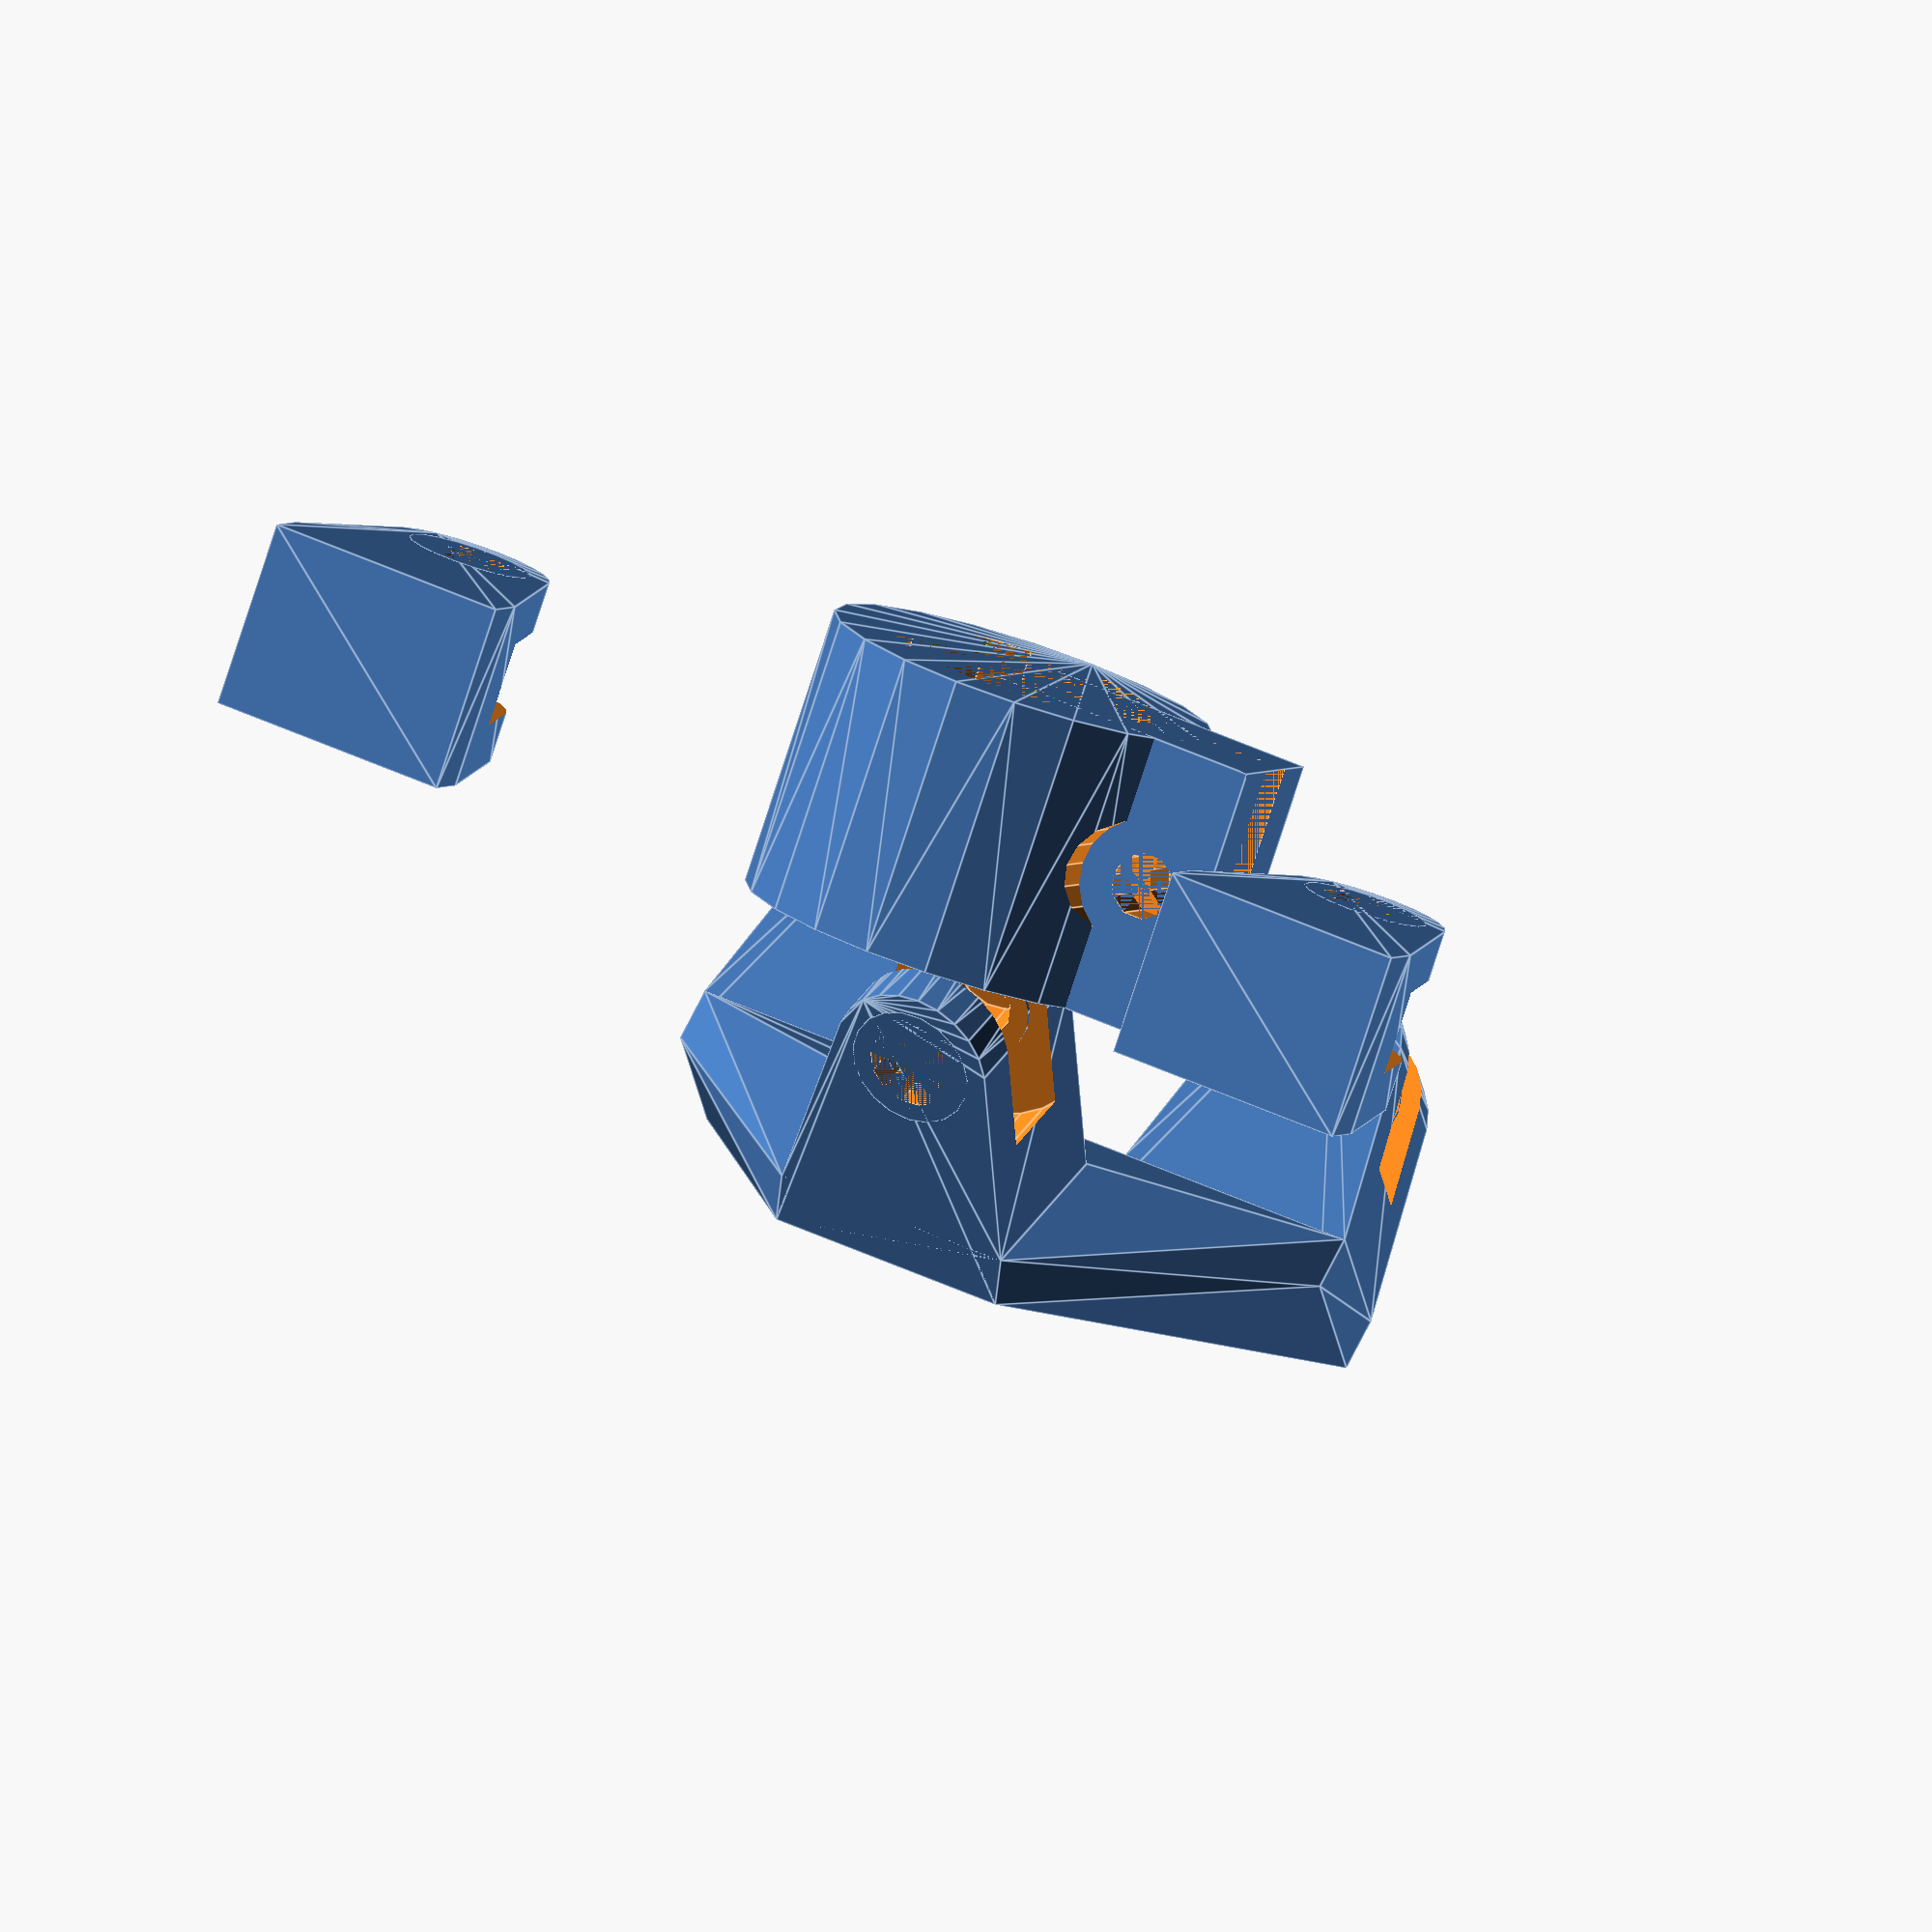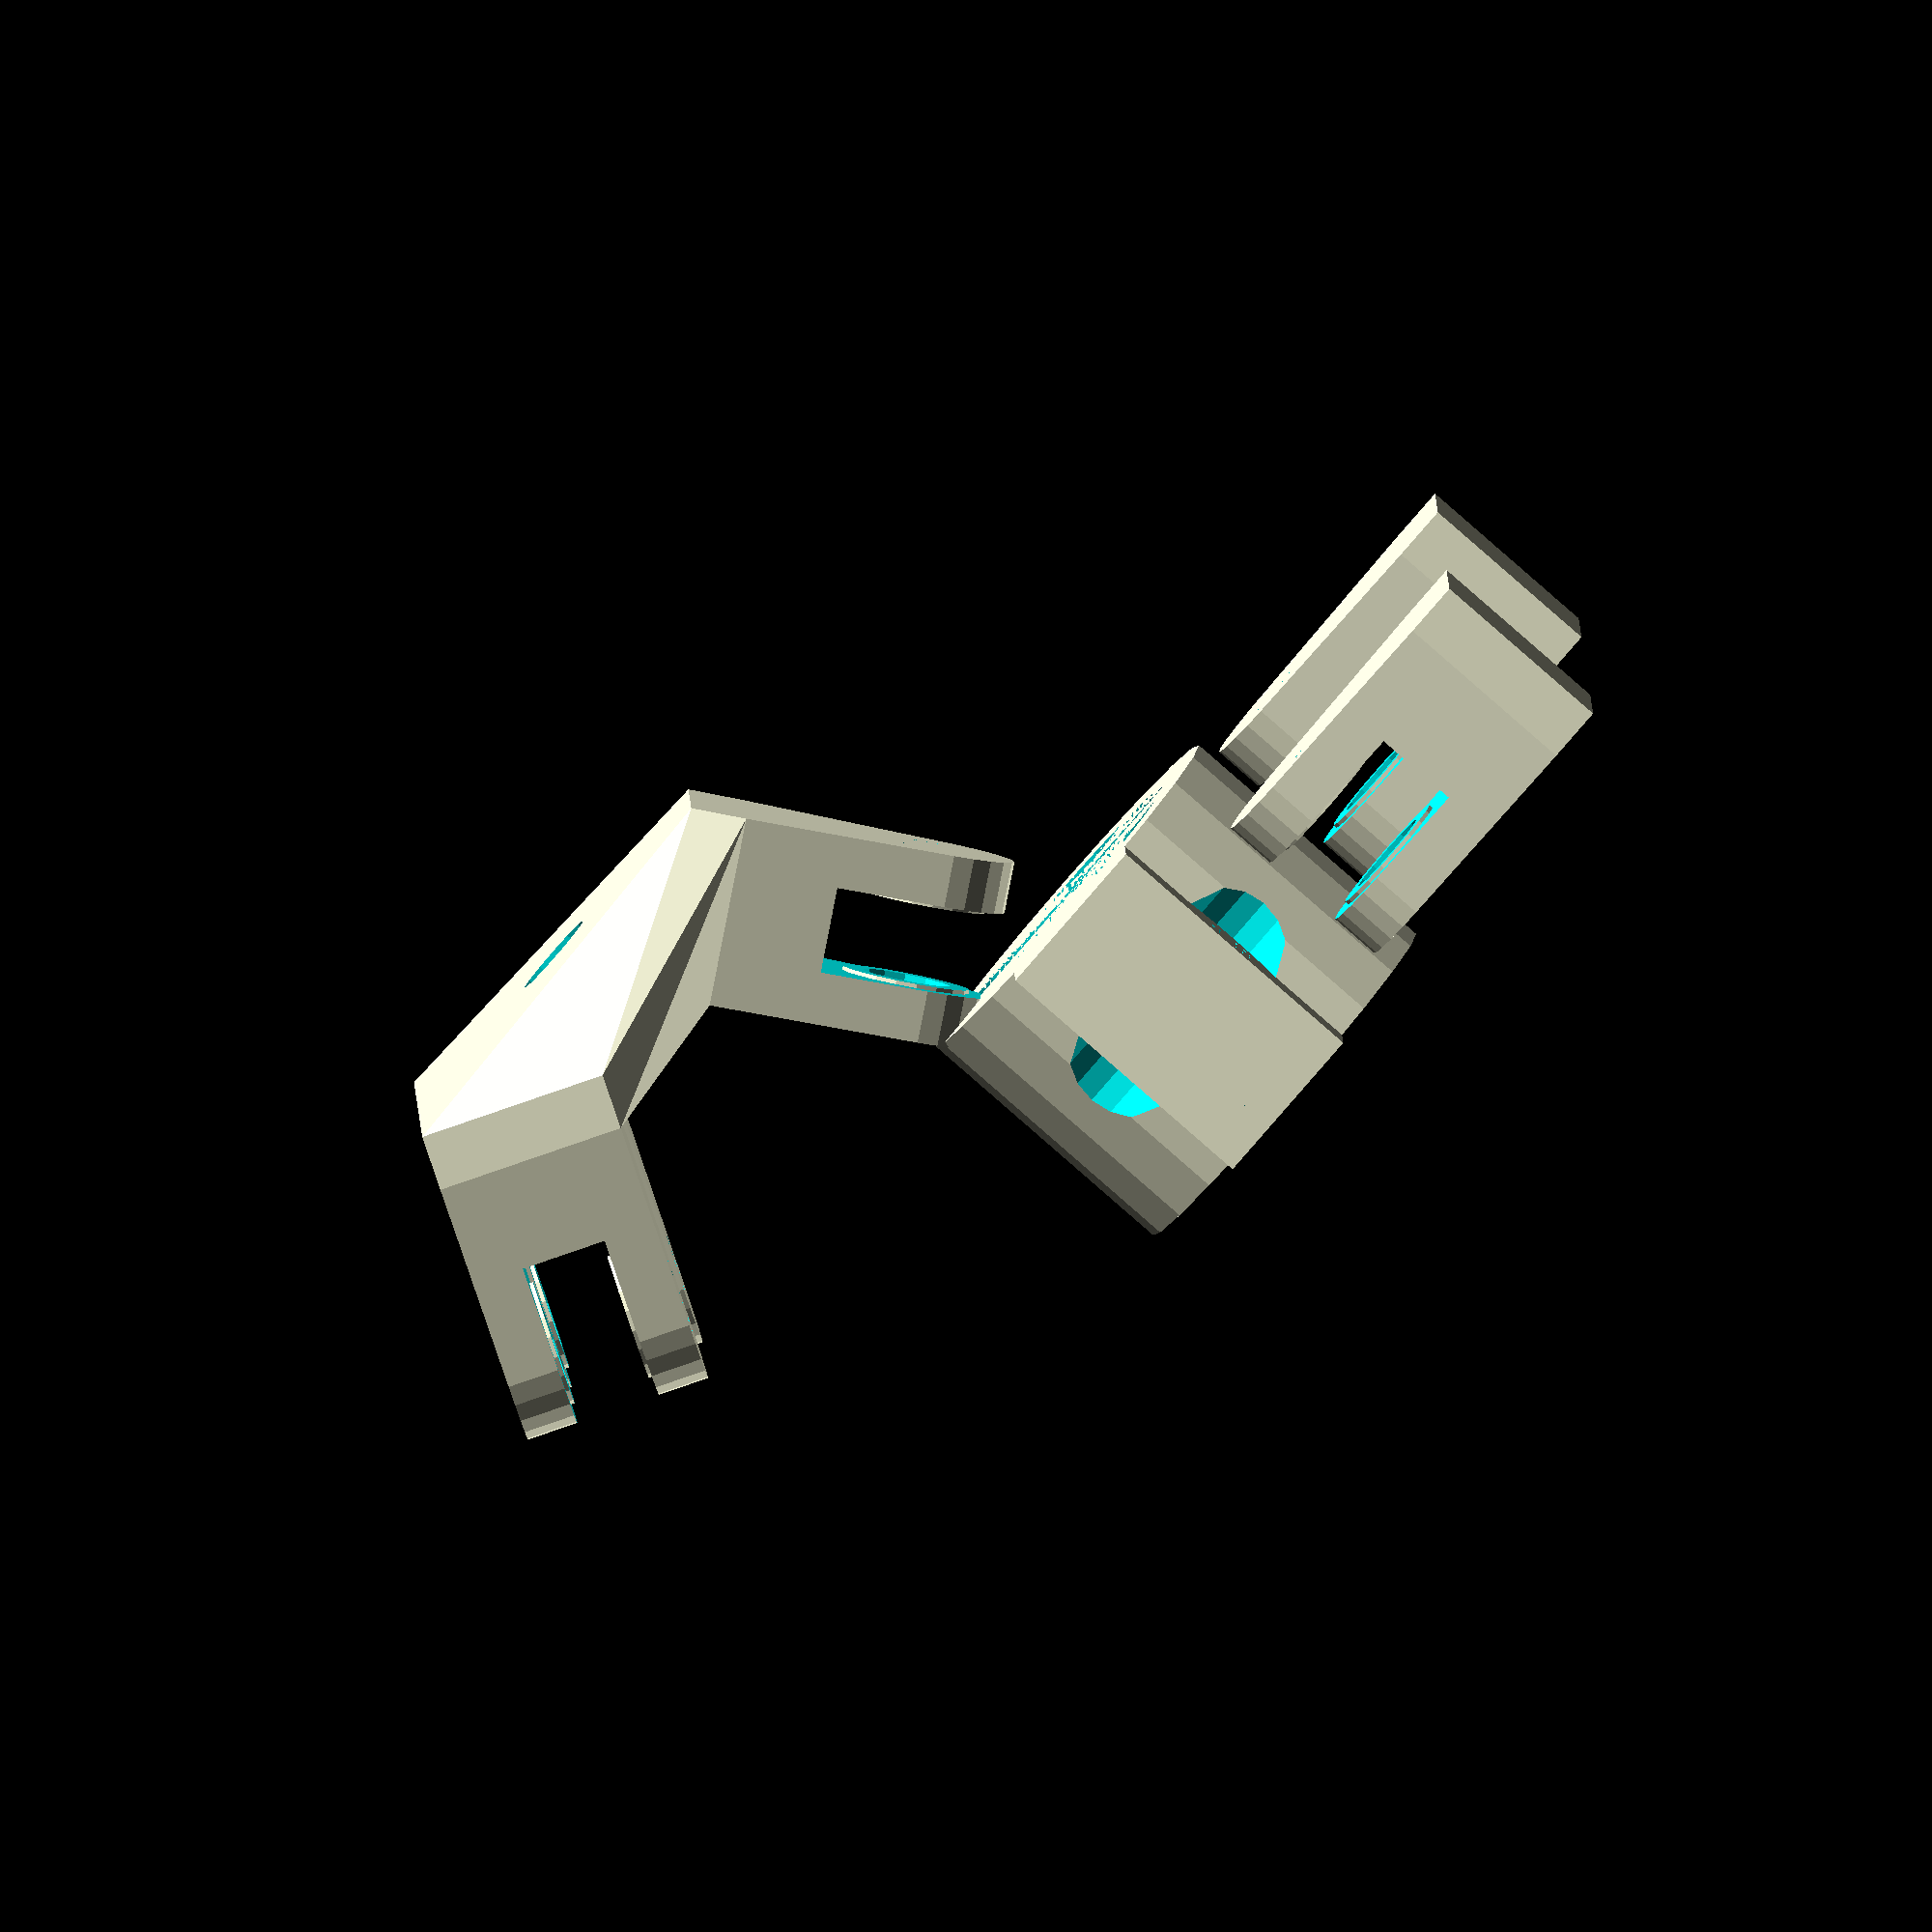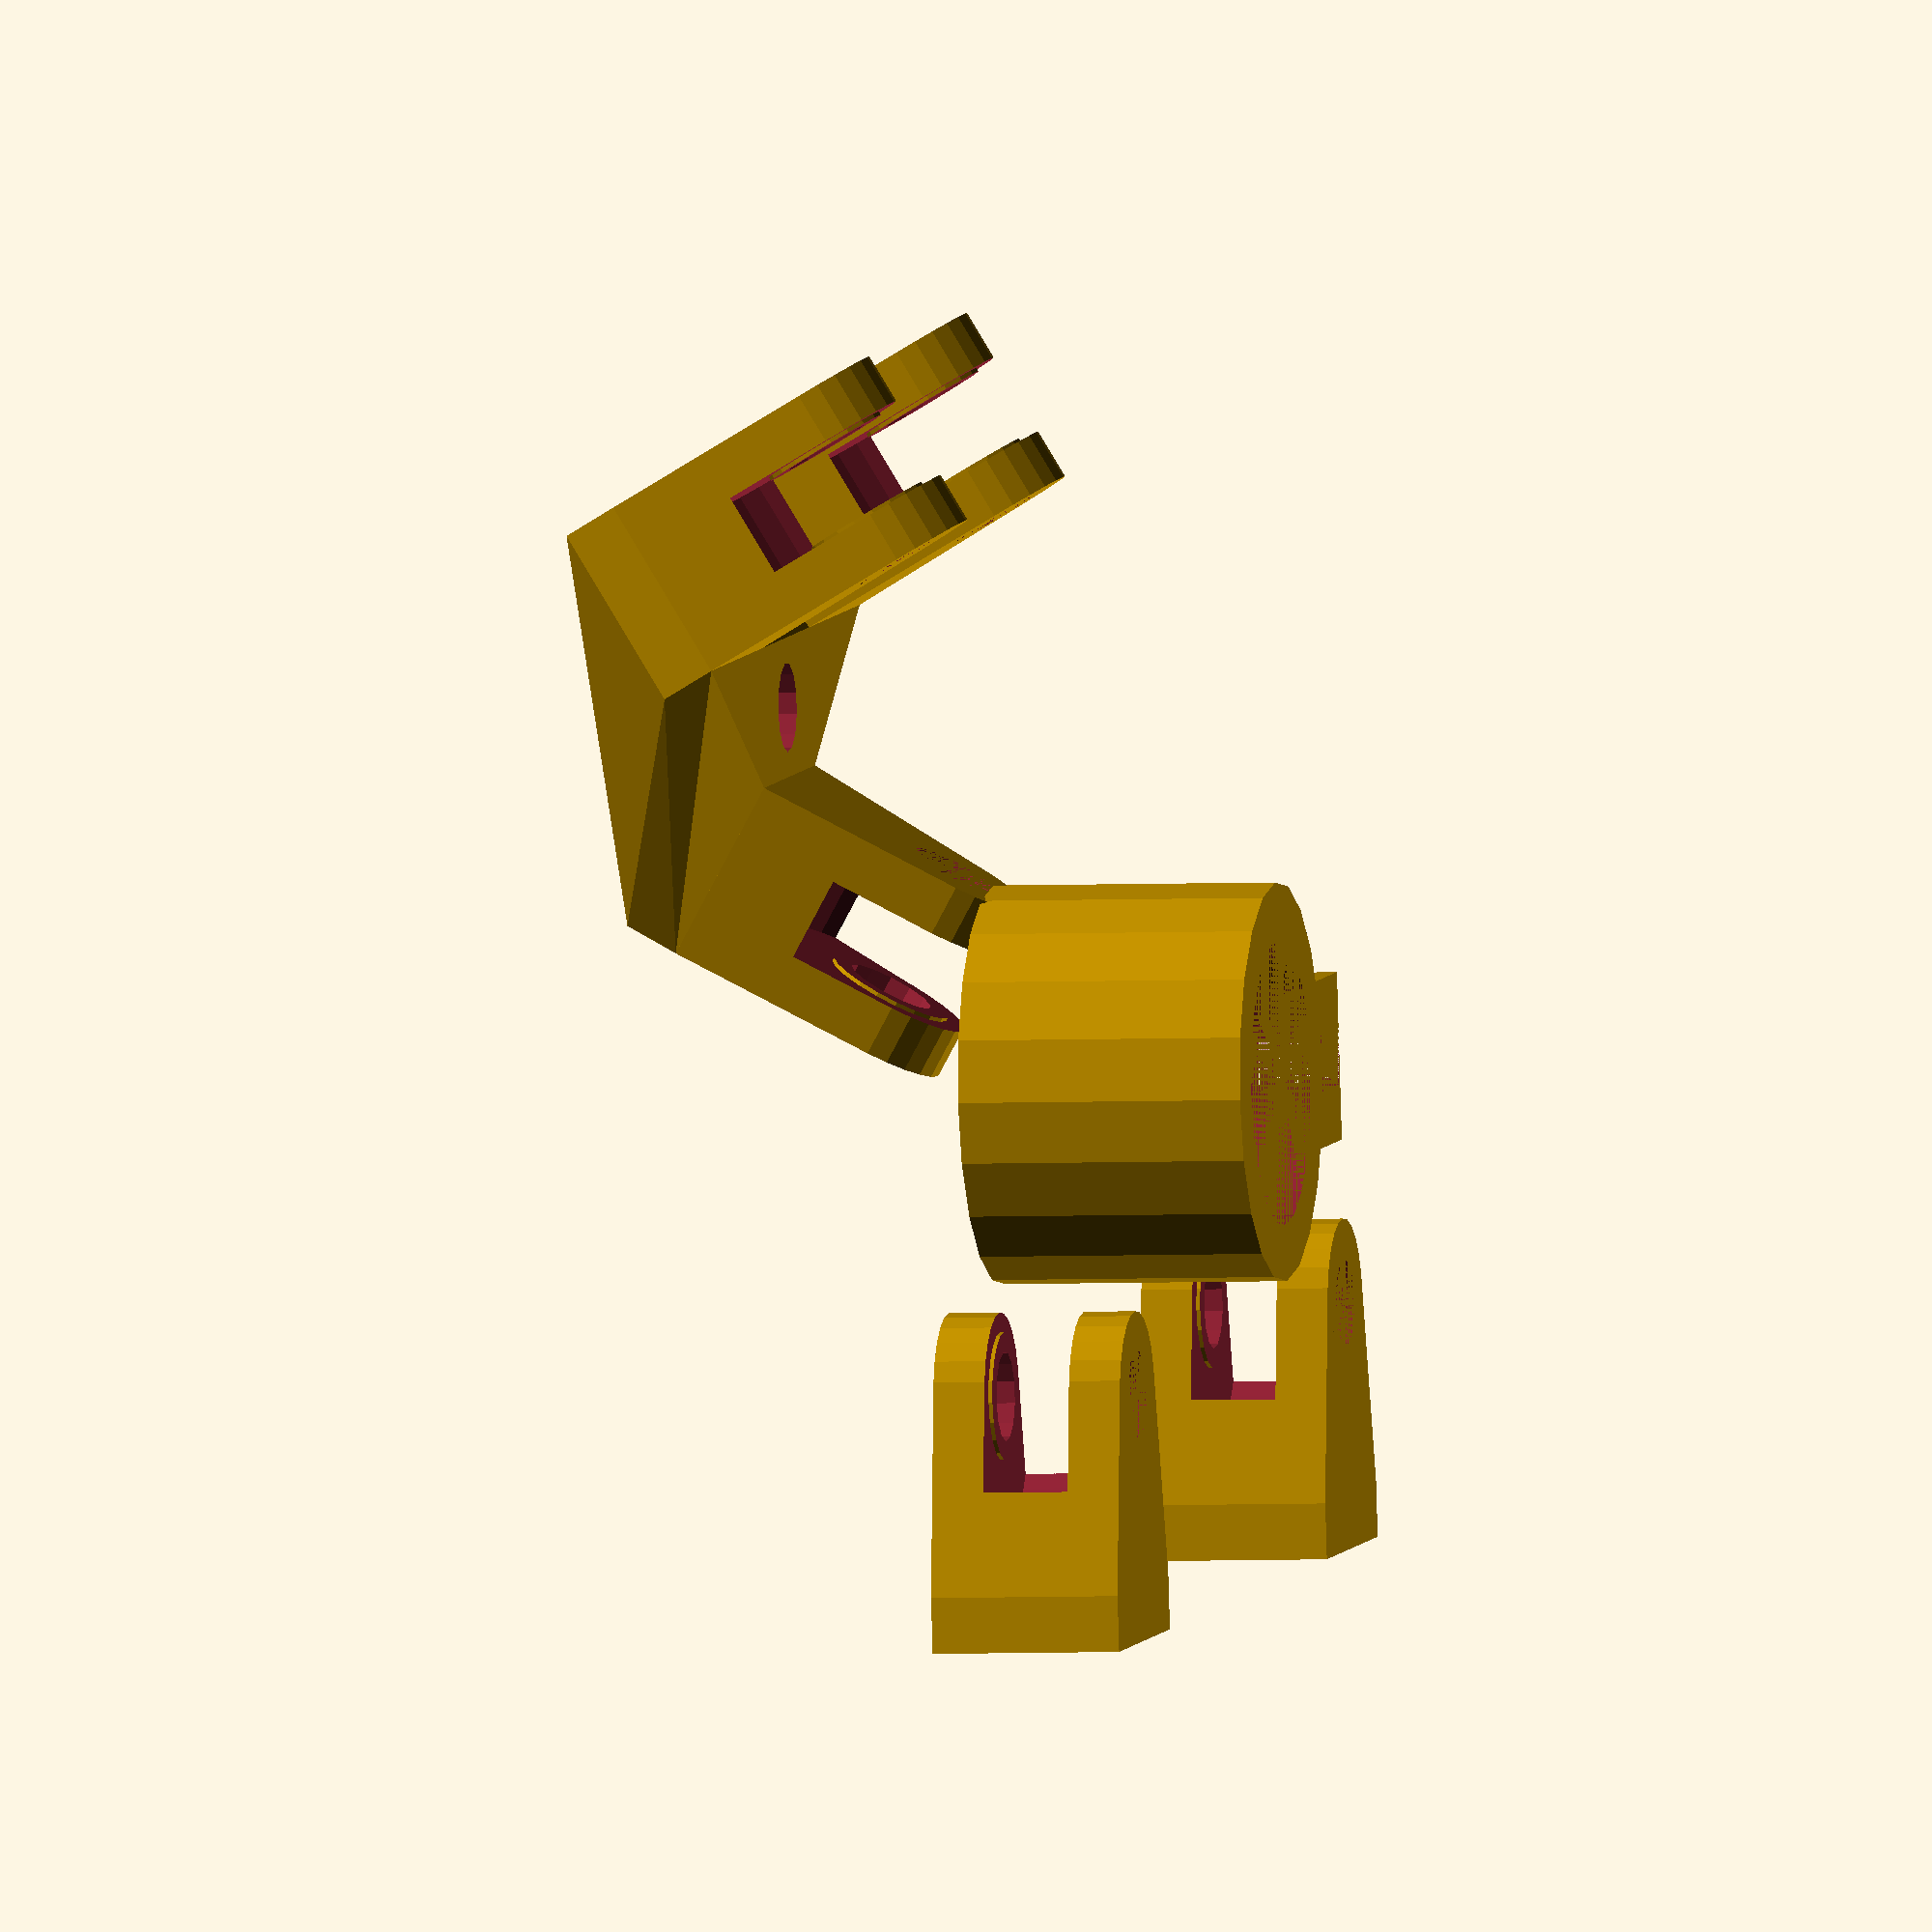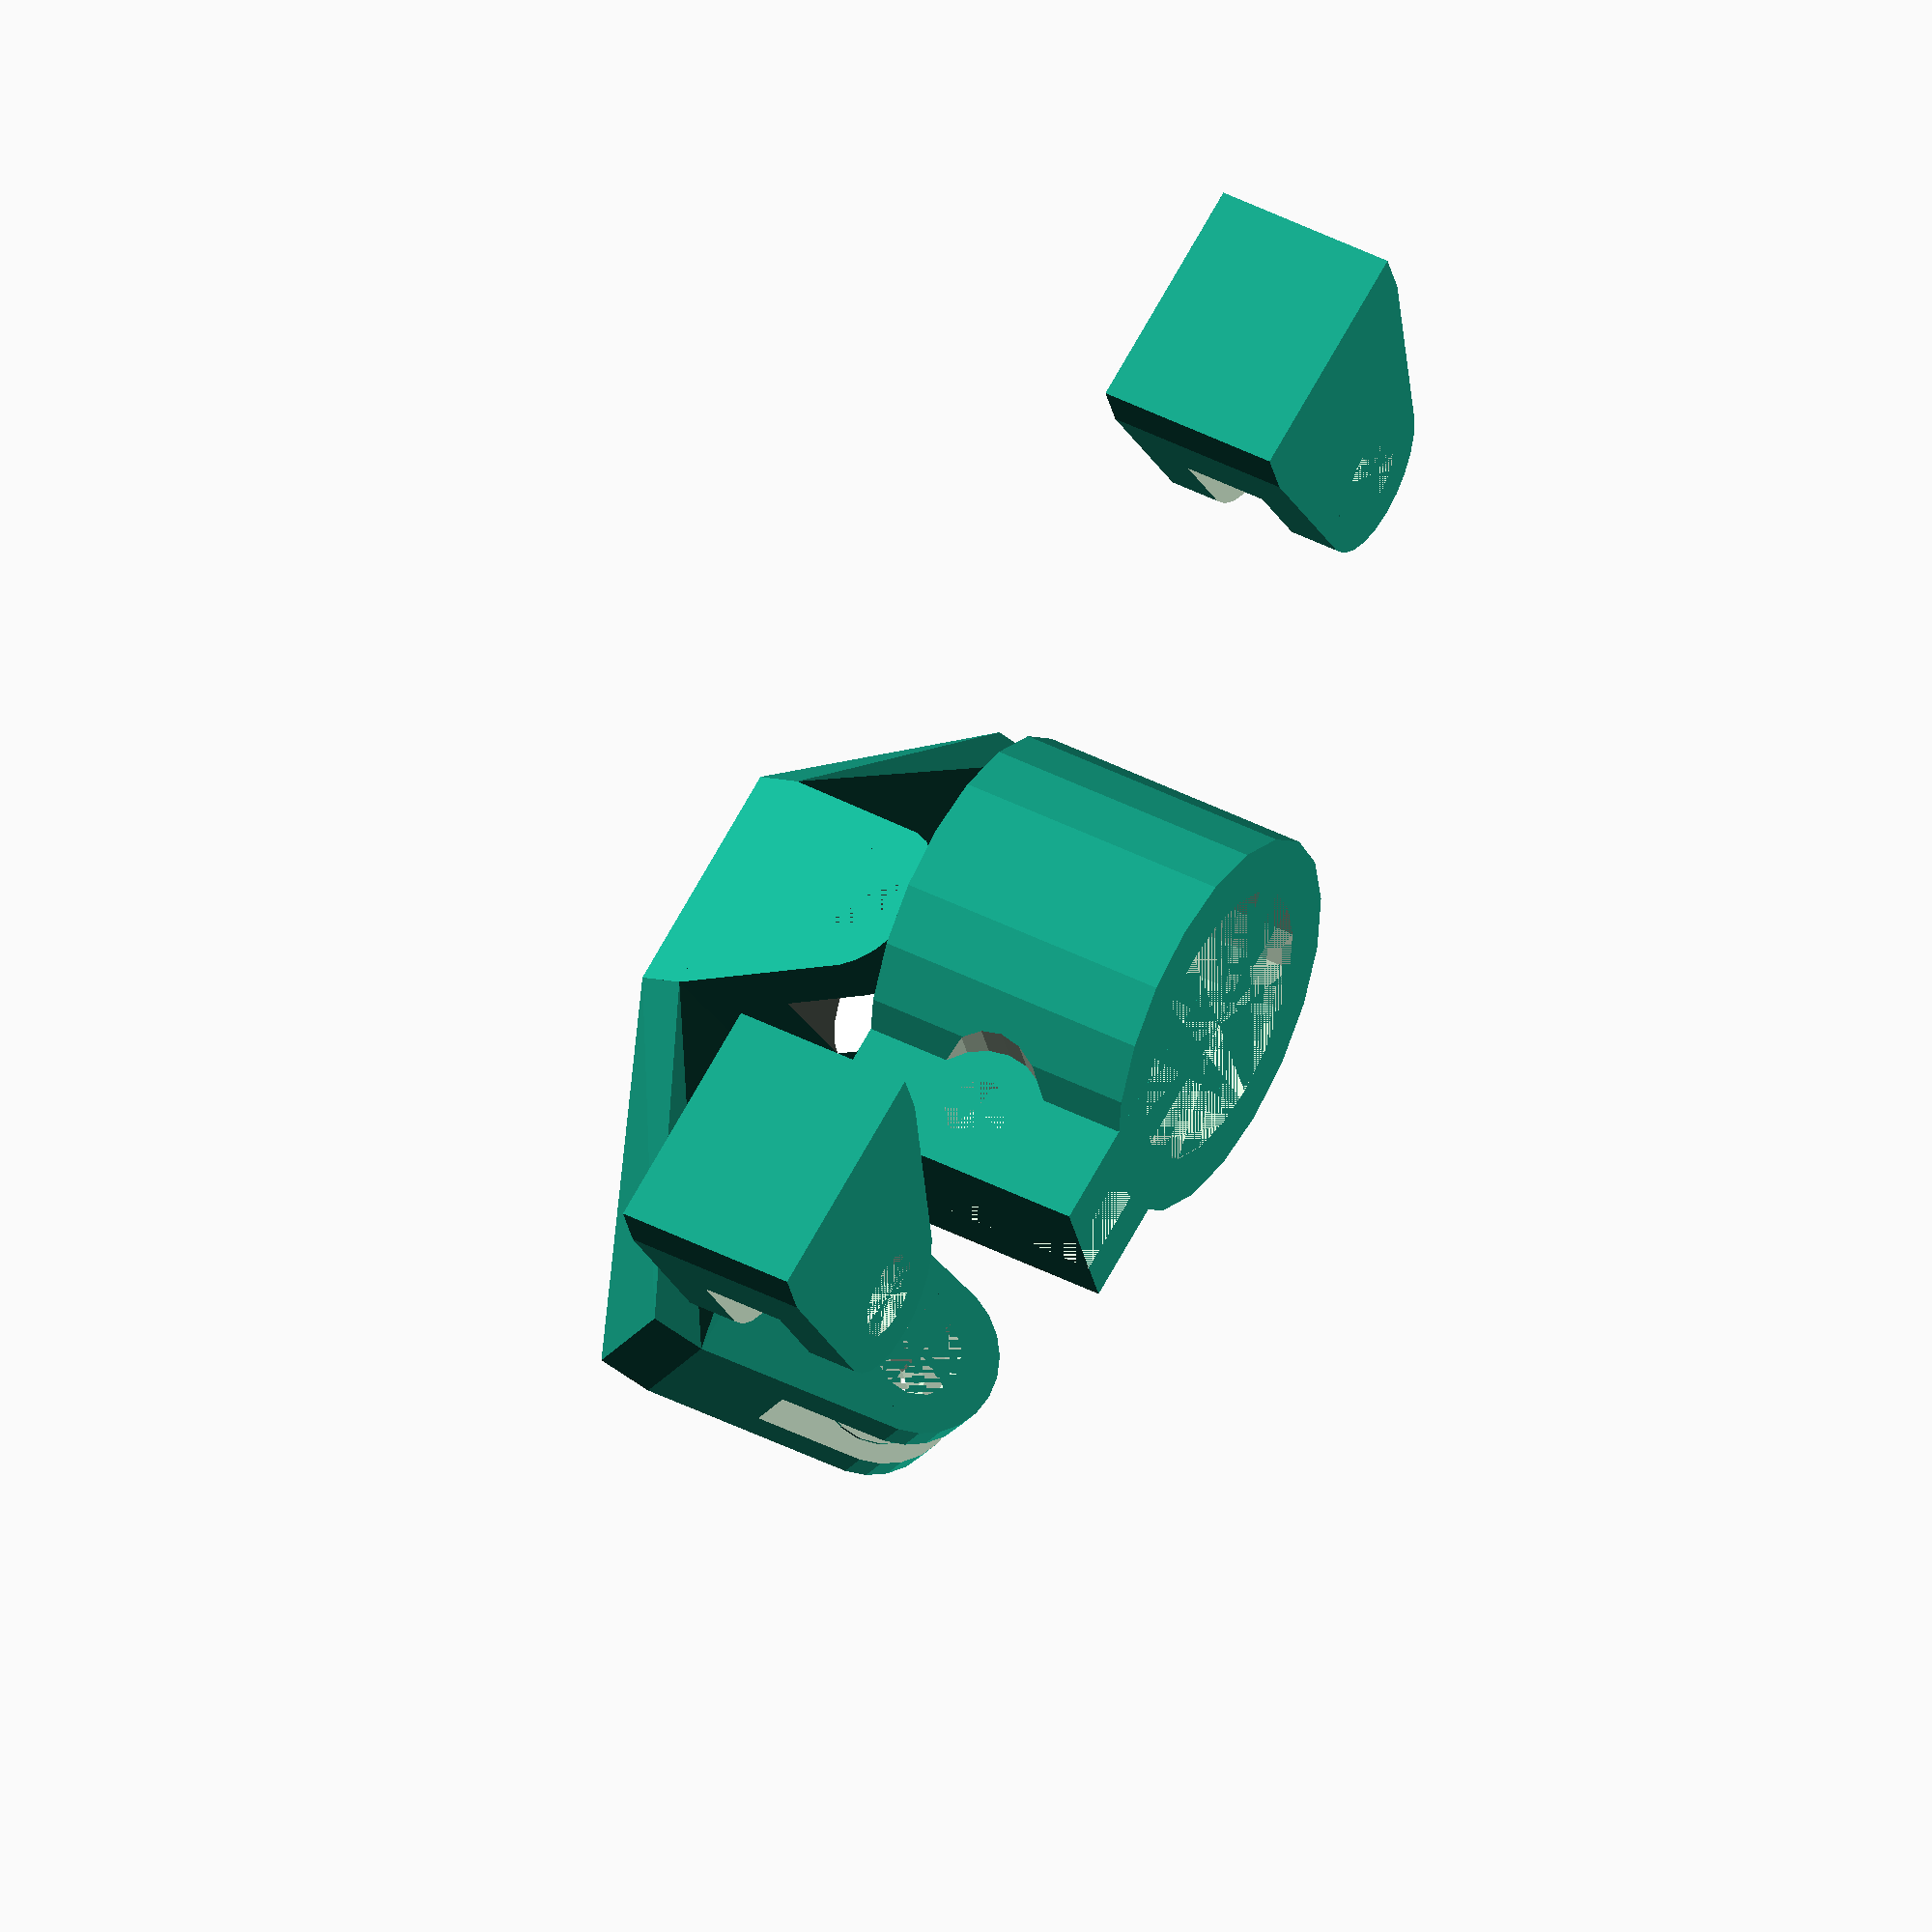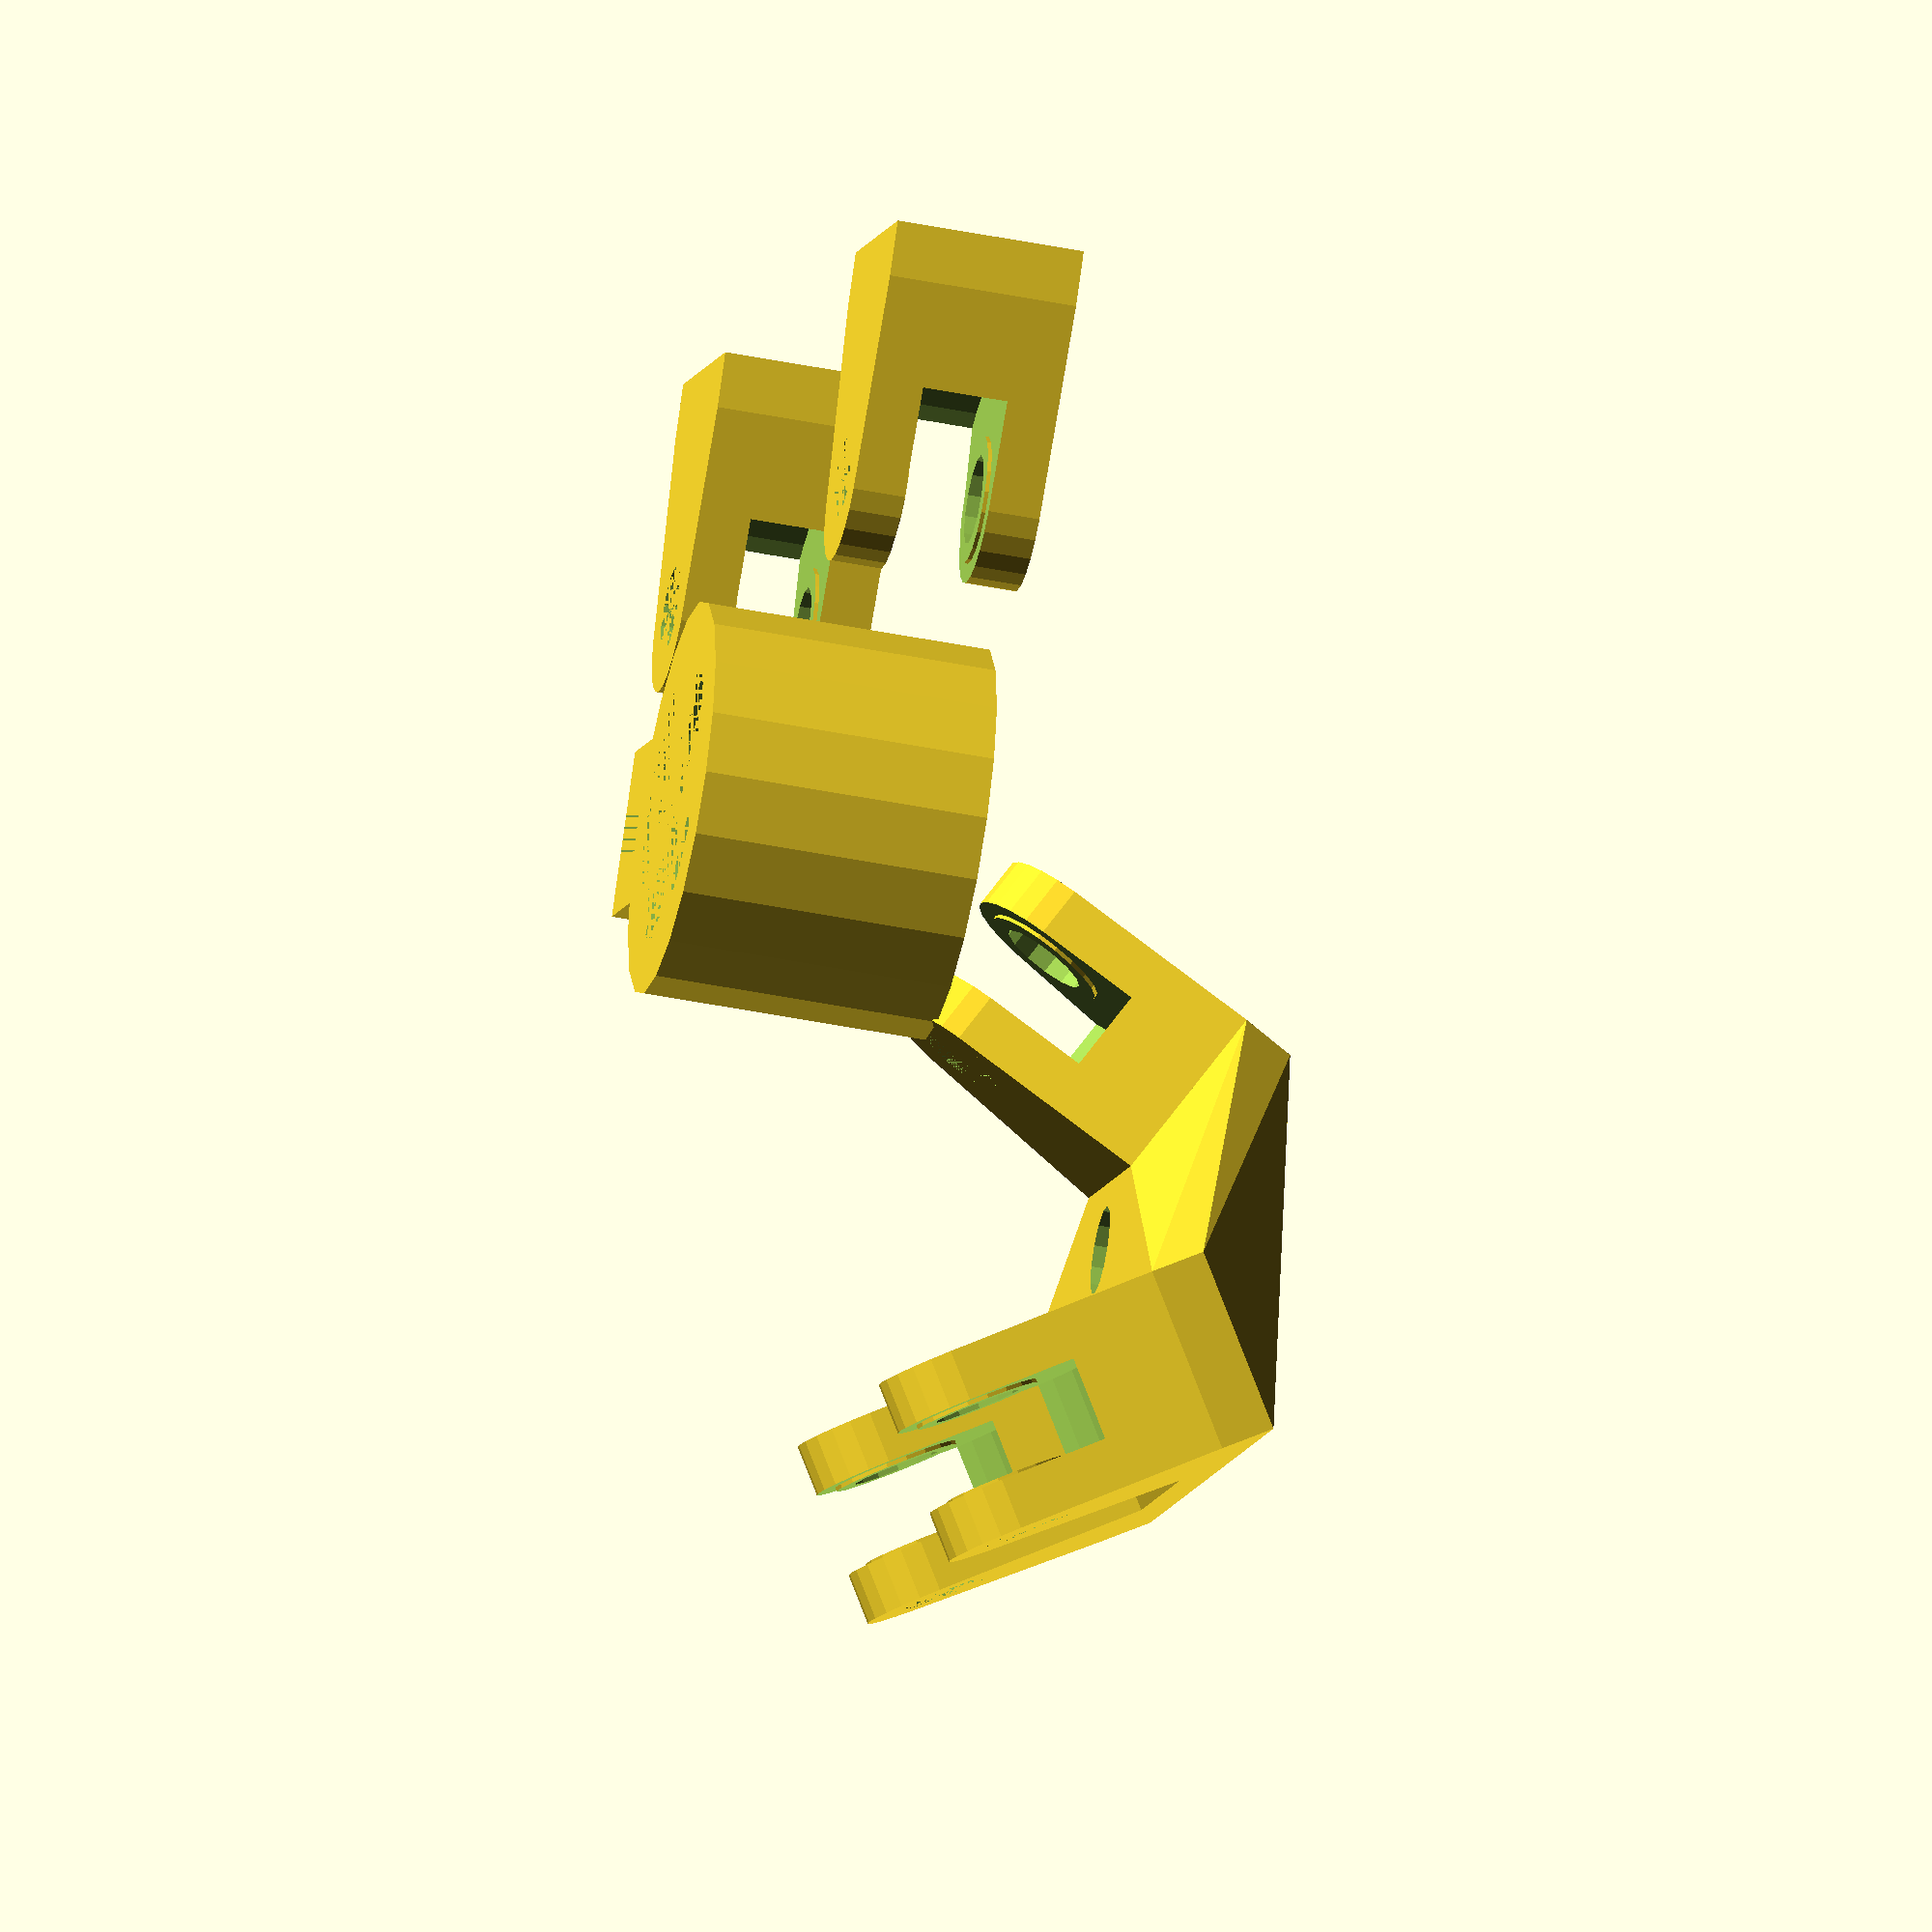
<openscad>
//OpenSCAD version 2021.01
//Mount for curtain rod spool holder for lack table 3d printer setup
//Simon Pilepich 2021-09-16

rod_diameter=25.7;

circle_resolution=20; //drop for faster renders when devving. 100 prints well
plate_width=50.5; //square plate width
hole=5; //screw holes (and relative corner radius)
thickness=5; //base and gerneral wall thickness
socket_length=rod_diameter; // how far to stick out
motor_offset=11;
z_rail_spacing=42.3;
closeable=true;
bearing_width=7;
id=8;
od=22;
bearing_clearance_precentage=.1;
nema_width=42.3;
nema_screw_spacing=31;
nema_boss_diameter=22;
nema_length=57.3;







//middle_follower();
//socket(closeable=true);
main_follower();


//crane_base();
//sockets();

module main_follower() {
    socket(for_base=false, closeable=true);
    translate([z_rail_spacing*0.5+od/2+rod_diameter/2,0,0]) rotate([-90,0,0]) translate([0,0,-rod_diameter/2]) bearing_holder();
    translate([-z_rail_spacing*0.5-od/2-rod_diameter/2,0,0]) rotate([-90,0,0]) translate([0,0,-rod_diameter/2]) bearing_holder();
    middle_follower();
}



module old_follower(rod_diameter) {

    translate([plate_width/2+rod_diameter/2+z_rail_spacing/2,-thickness-nema_width-rod_diameter/2-thickness,-plate_width/2+(2*od)+rod_diameter/2]) rotate([270,180,0]) crane_base();
    difference() {
        hull() {
            color("red") translate([nema_width/2,-thickness-nema_width-rod_diameter/2-thickness,-plate_width+(2*od)+rod_diameter/2]) cube([plate_width-rod_diameter/2,thickness,nema_width]);
            //translate([plate_width/2+rod_diameter/2+z_rail_spacing/2,-thickness-nema_width-rod_diameter/2-thickness,-plate_width/2+(2*od)+rod_diameter/2]) rotate([270,180,0]) sockets(b=false);
            translate([nema_width*0.5+od/2,0,0]) rotate([-90,0,0]) translate([0,0,-rod_diameter/2]) bearing_holder(base_only=true);
        }
        hull() translate([plate_width/2+rod_diameter/2+z_rail_spacing/2,-thickness-nema_width-rod_diameter/2-thickness,-plate_width/2+(2*od)+rod_diameter/2]) rotate([270,180,0]) sockets(b=false);
    }
    mirror ([1,0,0]) {    
        difference() {
            hull() {
                color("red") translate([nema_width/2,-thickness-nema_width-rod_diameter/2-thickness,-plate_width+(2*od)+rod_diameter/2]) cube([plate_width-rod_diameter/2,thickness,nema_width]);
                //translate([plate_width/2+rod_diameter/2+z_rail_spacing/2,-thickness-nema_width-rod_diameter/2-thickness,-plate_width/2+(2*od)+rod_diameter/2]) rotate([270,180,0]) sockets(b=false);
                translate([nema_width*0.5+od/2,0,0]) rotate([-90,0,0]) translate([0,0,-rod_diameter/2]) bearing_holder(base_only=true);
            }
            hull() translate([plate_width/2+rod_diameter/2+z_rail_spacing/2,-thickness-nema_width-rod_diameter/2-thickness,-plate_width/2+(2*od)+rod_diameter/2]) rotate([270,180,0]) sockets(b=false);
        }
    }
    translate([nema_width*0.5+od/2,0,0]) rotate([-90,0,0]) translate([0,0,-rod_diameter/2]) bearing_holder();
    translate([-nema_width*0.5-od/2,0,0]) rotate([-90,0,0]) translate([0,0,-rod_diameter/2]) bearing_holder();
    translate([(-z_rail_spacing-od)/2,0,0]) cube([z_rail_spacing+od,z_rail_spacing+2*rod_diameter,rod_diameter]);
    
    middle_follower();




    translate([-nema_width*0.5-od/2,0,0]) rotate([-90,0,0]) translate([0,0,-rod_diameter/2]) bearing_holder();
}

module z_slide_bp() {
}

module middle_follower() {
    difference() {
        hull() middle_follower_bearings(base_only=true);
        translate([0,(z_rail_spacing+rod_diameter)/2,0]) cylinder(h=100,d=8);
    }
    //mirror([0,0,1]) hull() middle_follower_bearings(base_only=true);
    middle_follower_bearings();
    //mirror([0,0,1]) middle_follower_bearings();
    
}

module middle_follower_bearings(base_only=false) {
    rotate([-90-120,0,0]) translate([0,0,-rod_diameter/2]) bearing_holder(base_only);
    //rotate([-90+120,0,0]) translate([0,0,-rod_diameter/2])  bearing_holder(base_only);
    translate([.5*z_rail_spacing,z_rail_spacing+rod_diameter,0]) mirror([0,1,0]) rotate([-90-120,0,0]) translate([0,0,-rod_diameter/2]) bearing_holder(base_only);
    // translate([.5*z_rail_spacing,z_rail_spacing+rod_diameter,0]) mirror([0,1,0]) rotate([-90+120,0,0]) translate([0,0,-rod_diameter/2])  bearing_holder(base_only);
    translate([-.5*z_rail_spacing,z_rail_spacing+rod_diameter,0]) mirror([0,1,0]) rotate([-90-120,0,0]) translate([0,0,-rod_diameter/2]) bearing_holder(base_only);
    // translate([-.5*z_rail_spacing,z_rail_spacing+rod_diameter,0]) mirror([0,1,0]) rotate([-90+120,0,0]) translate([0,0,-rod_diameter/2])  bearing_holder(base_only);
}

module bearing_holder(base_only=false)
{
    translate([0,0,-1.5*od]) {
        difference() {
            union () {
                difference() {
                    hull() {
                        translate([-od/2,-thickness-bearing_width/2,0]) cube([od,thickness*2+bearing_width,thickness]);
                        if (base_only==false) {
                            translate([0,(thickness*2+bearing_width)/2,od]) rotate([90,0,0]) cylinder(h=thickness*2+bearing_width,d=id+(od-id)/2);
                        }
                    }
                    translate([0,bearing_width*(1+bearing_clearance_precentage)/2,od]) rotate([90,0,0]) cylinder(h=bearing_width*(1+bearing_clearance_precentage),d=od*(1+bearing_clearance_precentage));
                }
                if (base_only==false) {
                    difference() {
                        translate([0,(thickness*2+bearing_width)/2,od]) rotate([90,0,0]) cylinder(h=thickness*2+bearing_width,d=id+(od-id)/4);
                        translate([0,(bearing_width)/2,od]) rotate([90,0,0]) cylinder(h=bearing_width,d=id+(od-id)/2);
                    }
                }
            }
            translate([0,(thickness*2+bearing_width)/2,od]) rotate([90,0,0]) cylinder(h=thickness*2+bearing_width,d=id);
        }
    }
}

module crane_base() {
    //Sockets
    difference() {
        sockets();
        hull() translate([plate_width/2+rod_diameter/2,plate_width-0,thickness]) rotate([90,0,0]) nema_17_plate(open_top=true,thickness=plate_width,screw_hole=6);
    }

    //Nema mount
    translate([plate_width/2+rod_diameter/2,plate_width/2-motor_offset+thickness,thickness]) rotate([90,0,0]) nema_17_plate(open_top=true,thickness=thickness);
    difference () {
        intersection() {
            translate([plate_width/2+rod_diameter/2,plate_width-0,thickness]) rotate([90,0,0]) nema_17_plate(open_top=true,thickness=plate_width,screw_hole=6);
            sockets();
        }
        translate([plate_width/2+rod_diameter/2,plate_width/2-motor_offset+thickness,thickness]) rotate([90,0,0]) hull() nema_17_plate(open_top=true,thickness=plate_width,screw_hole=6);
    }

    //Base plate
    difference() {
        hull() {
            base(x=plate_width,radius=hole, hole=hole, thickness=thickness);
            translate([z_rail_spacing+rod_diameter,0,0]) base(x=plate_width,radius=hole, hole=hole, thickness=thickness);
        }
        hull() base(x=plate_width,radius=hole, hole=hole, thickness=thickness);
        hull() translate([z_rail_spacing+rod_diameter,0,0]) base(x=plate_width,radius=hole, hole=hole, thickness=thickness);
        translate([plate_width/2+rod_diameter/2,plate_width/2-motor_offset,0]) {
            hull() mirror([0,1,0]) nema_17_plate(open_top=true,thickness=thickness,screw_hole=0);
        }
    }
    difference() {
        base(x=plate_width,radius=hole, hole=hole, thickness=thickness);
        translate([plate_width/2,plate_width/2,0]) cylinder(d=rod_diameter/1.2,h=thickness);

    }
    difference() {
        translate([z_rail_spacing+rod_diameter,0,0]) base(x=plate_width,radius=hole, hole=hole, thickness=thickness);
        translate([z_rail_spacing+rod_diameter+plate_width/2,plate_width/2,0]) cylinder(d=rod_diameter/1.2,h=thickness);
    }
    translate([plate_width/2+rod_diameter/2,plate_width/2-motor_offset,0]) {
        mirror([0,1,0]) nema_17_plate(open_top=true,thickness=thickness,screw_hole=0);
    }
}


module sockets(a=true,b=true) {
if(a == true) translate([0,0,thickness]) translate([plate_width/2,plate_width/2,socket_length/2]) socket(closeable=true);
    if(b == true)translate([z_rail_spacing+plate_width+rod_diameter,0,thickness])mirror([1,0,0]) translate([plate_width/2,plate_width/2,socket_length/2])  socket(closeable=true);   
}


module nema_17_plate(open_top=false,thickness=thickness,screw_hole=3.5) {
    screw_spacing=nema_screw_spacing;
    
    difference() {
        base(nema_width,nema_length,radius=hole,hole=screw_hole,thickness=thickness);
        //cube([nema_width,nema_width,thickness]);
        translate([nema_width/2,nema_width/2,0]) cylinder(h=thickness,d=nema_boss_diameter);
        if (open_top == true) {
            translate([nema_width/2-nema_boss_diameter/2,nema_width/2,0]) cube([nema_boss_diameter,nema_width/2,thickness]);
        }
        translate([nema_width/2-(screw_spacing+screw_hole)/2,nema_width/2-(screw_spacing+screw_hole)/2,0])
        screw_holes(screw_hole,0,thickness,screw_spacing+screw_hole,screw_spacing+screw_hole);
    }
}

module closing_tab(closing_bolt=6,clearance=false) {

        difference() {
            cube([plate_width/2,3*thickness,socket_length]);
            if (clearance==false) {
                translate([0,thickness,0]) cube([plate_width/2,thickness,socket_length]);
            }
            translate([closing_bolt,0,socket_length/2]) rotate([-90,0,0])cylinder(h=3*thickness,d=closing_bolt);
        }
        if (clearance==true) {
            translate([closing_bolt,-plate_width/2,socket_length/2]) rotate([-90,0,0]) cylinder(h=plate_width,d=2*closing_bolt);
        }
    }


//socket
//closing_tab(clearance=true);
module socket(closeable=false,closing_bolt=6, for_base=true) {
translate([0,0,-socket_length/2]) {
    difference () {
        union () {
        difference () {
            //smoothed reinforced block
            hull() {
            if (for_base== true) {
                translate([0,0,0]) scale([.5,1,1]) cylinder(socket_length, d1=plate_width,d2=rod_diameter+2*thickness, $fn = circle_resolution);
                translate([0,0,0]) scale([1,.5,1]) cylinder(socket_length, d1=plate_width,d2=rod_diameter+2*thickness, $fn = circle_resolution);
            }
                translate([0,0,0]) tube(od=rod_diameter+2*thickness,id=rod_diameter,length=socket_length);
            }
            if (closeable==true) {
                 translate([-plate_width/2,-1.5*thickness,0]) {closing_tab(clearance=true);}
            };
        }
        if (closeable==true) {
            translate([-plate_width/2,-1.5*thickness,0]) closing_tab(closing_bolt);
        }
        }
    //socket for tube
    translate([0,0,0]) cylinder(socket_length, d=rod_diameter, $fn = circle_resolution);
    }
}
}

//a plate with holes in it
module base (x,y, radius,hole,thickness) {
    width=x;
    difference () {
        hull() screw_holes(2*radius,hole,thickness,width,width);
        translate([thickness/4,thickness/4,0]) screw_holes(2*radius,0,thickness,width-thickness/2,width-thickness/2);
    }
    translate([thickness/4,thickness/4,0]) screw_holes(2*radius,hole,thickness,width-thickness/2,width-thickness/2);
}

//rectangular spaces screw holes
module screw_holes(post_diameter, screw_diameter, length,x,y) {
    od = post_diameter;
    r = post_diameter/2;
    o=0;
    translate([r, r, o]) tube(od, screw_diameter, length);
    translate([x - r, y - r, o]) tube(od, screw_diameter, length);
    translate([x - r, o + r, o]) tube(od, screw_diameter, length);
    translate([o + r, y - r, o]) tube(od, screw_diameter, length);
}

//a hollow cylider   
module tube(od, id, length) {
    difference() {
        cylinder(length, r = od / 2, $fn = circle_resolution);
        cylinder(length, r = id / 2, $fn = circle_resolution);
    }
}
</openscad>
<views>
elev=80.5 azim=339.0 roll=161.9 proj=o view=edges
elev=264.9 azim=89.0 roll=131.1 proj=o view=solid
elev=182.9 azim=188.1 roll=78.0 proj=o view=solid
elev=135.3 azim=20.1 roll=59.4 proj=o view=wireframe
elev=227.3 azim=321.0 roll=282.7 proj=o view=solid
</views>
